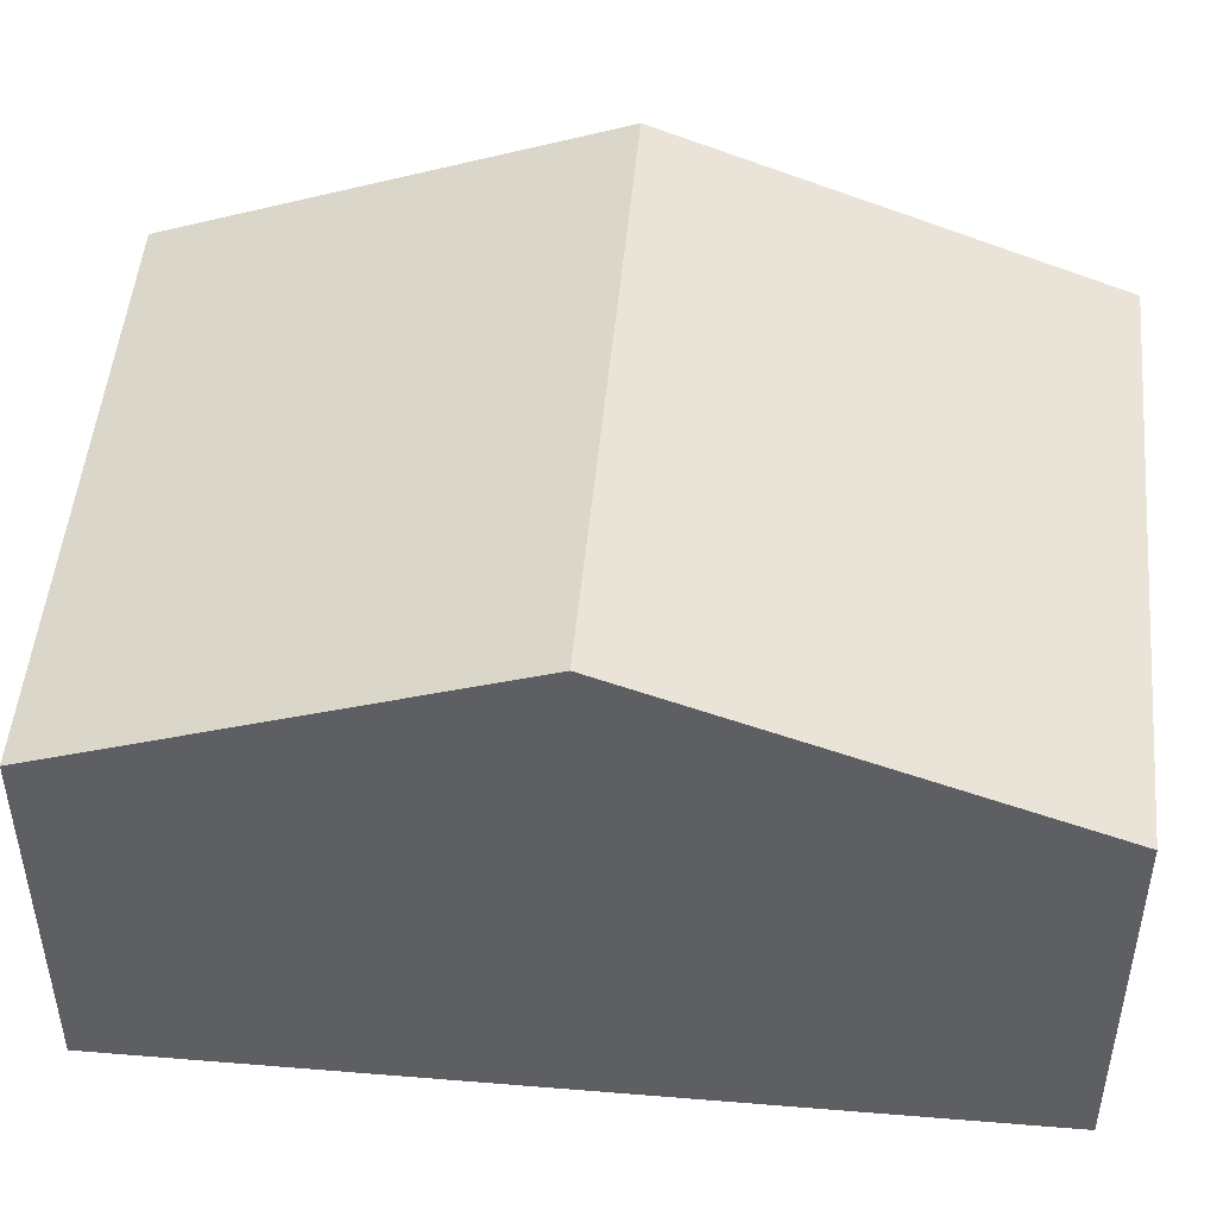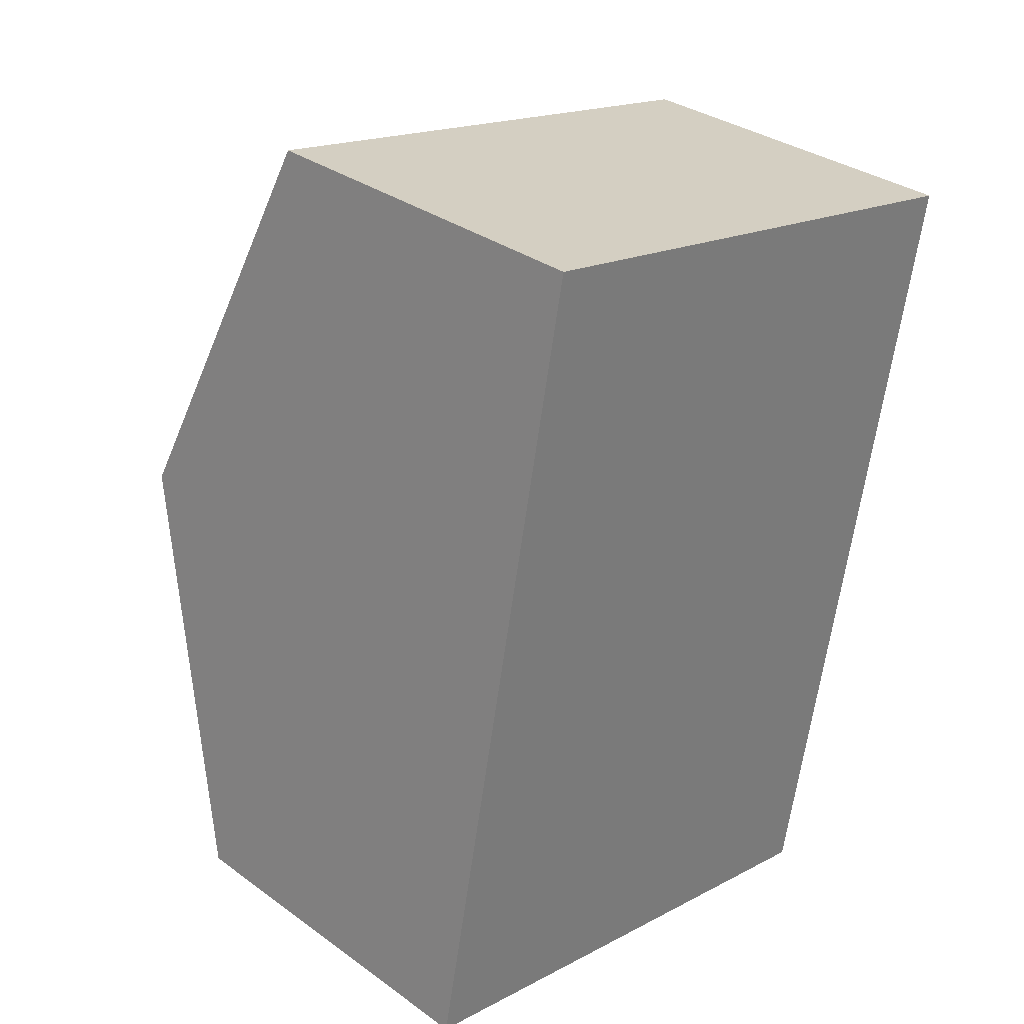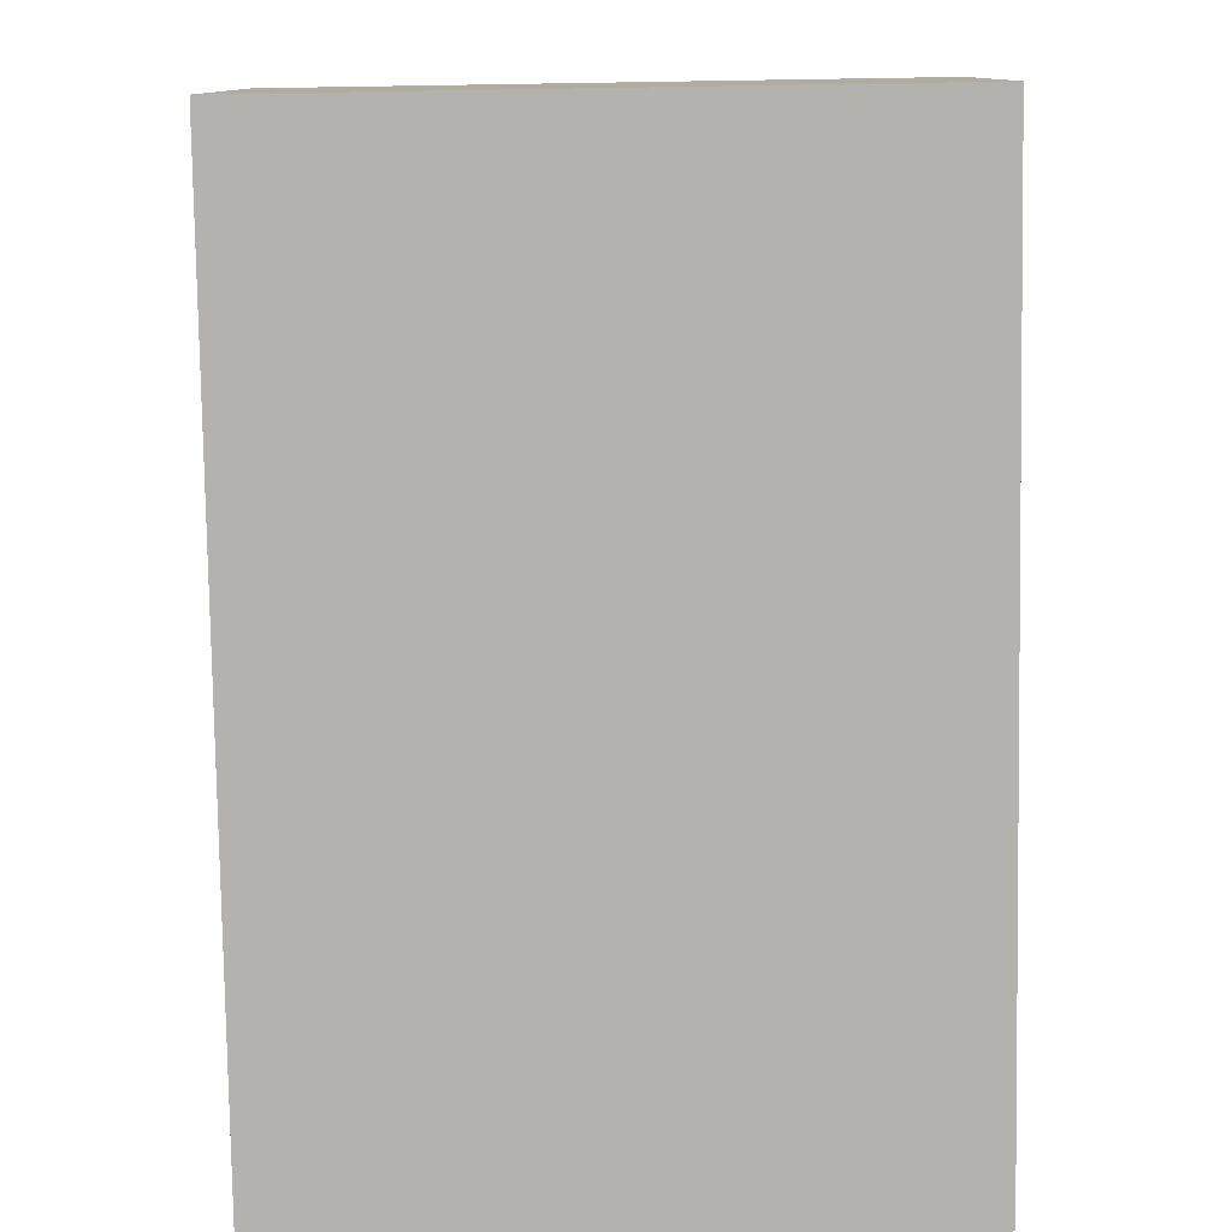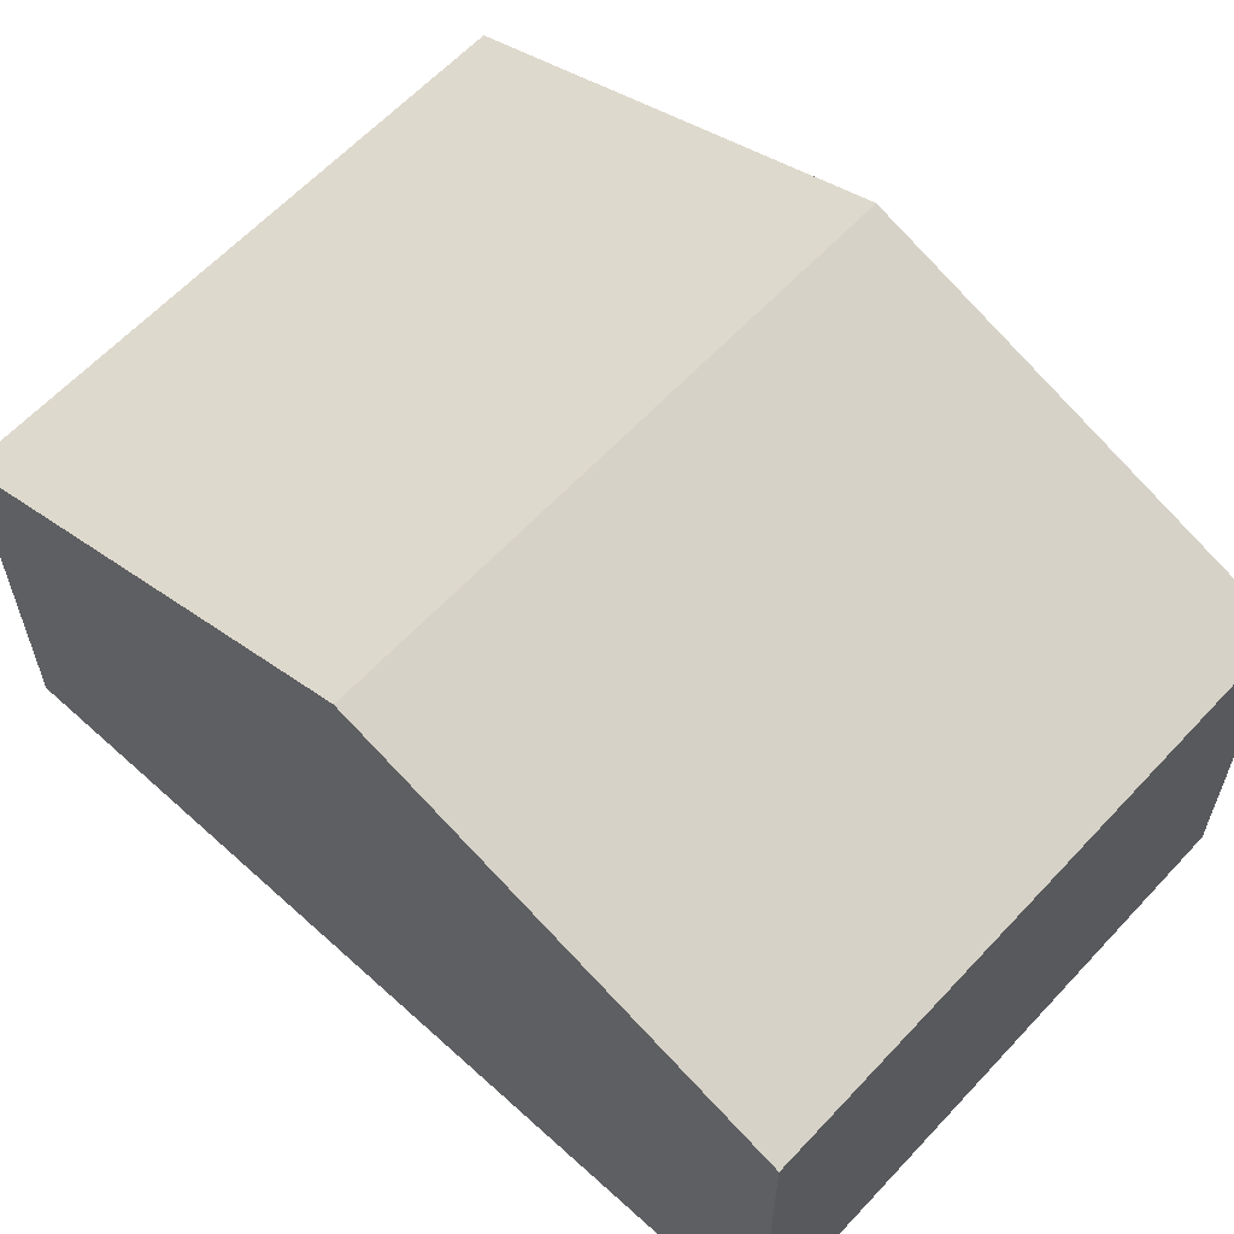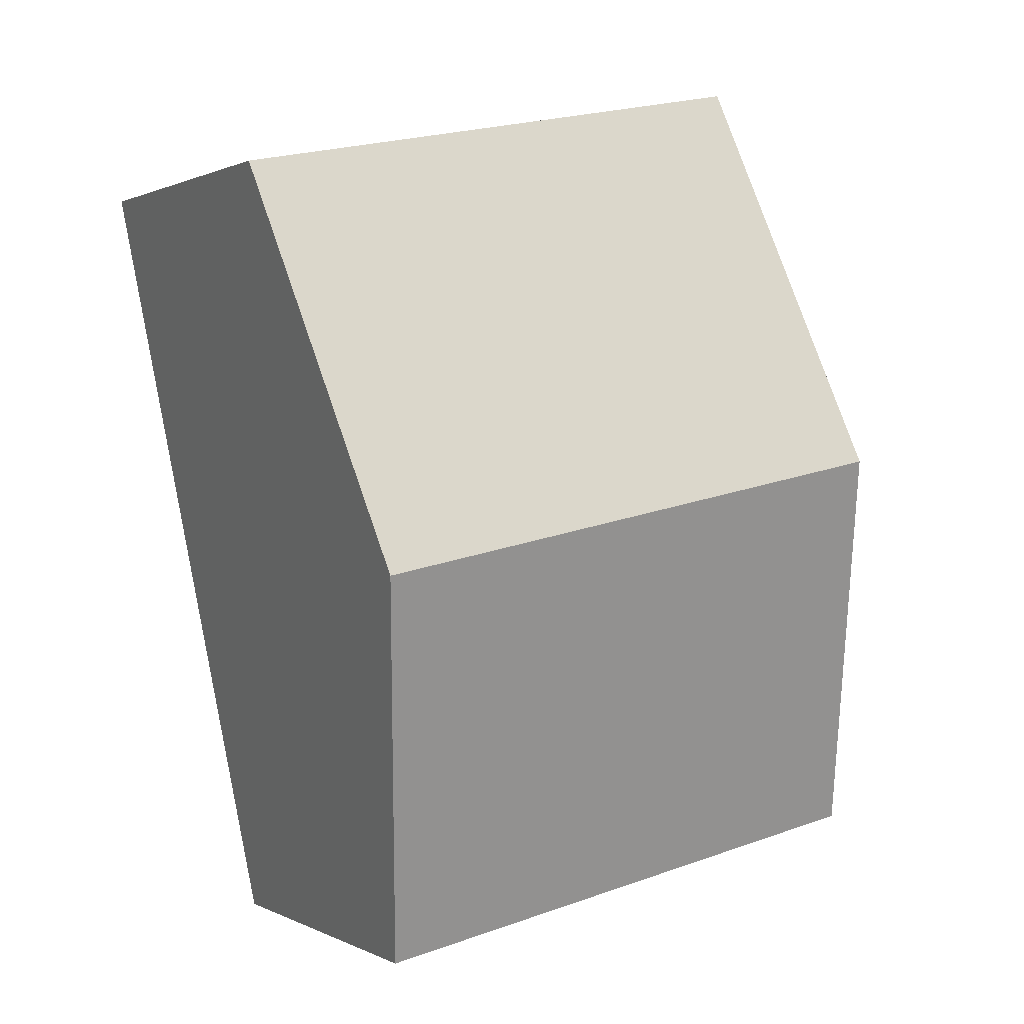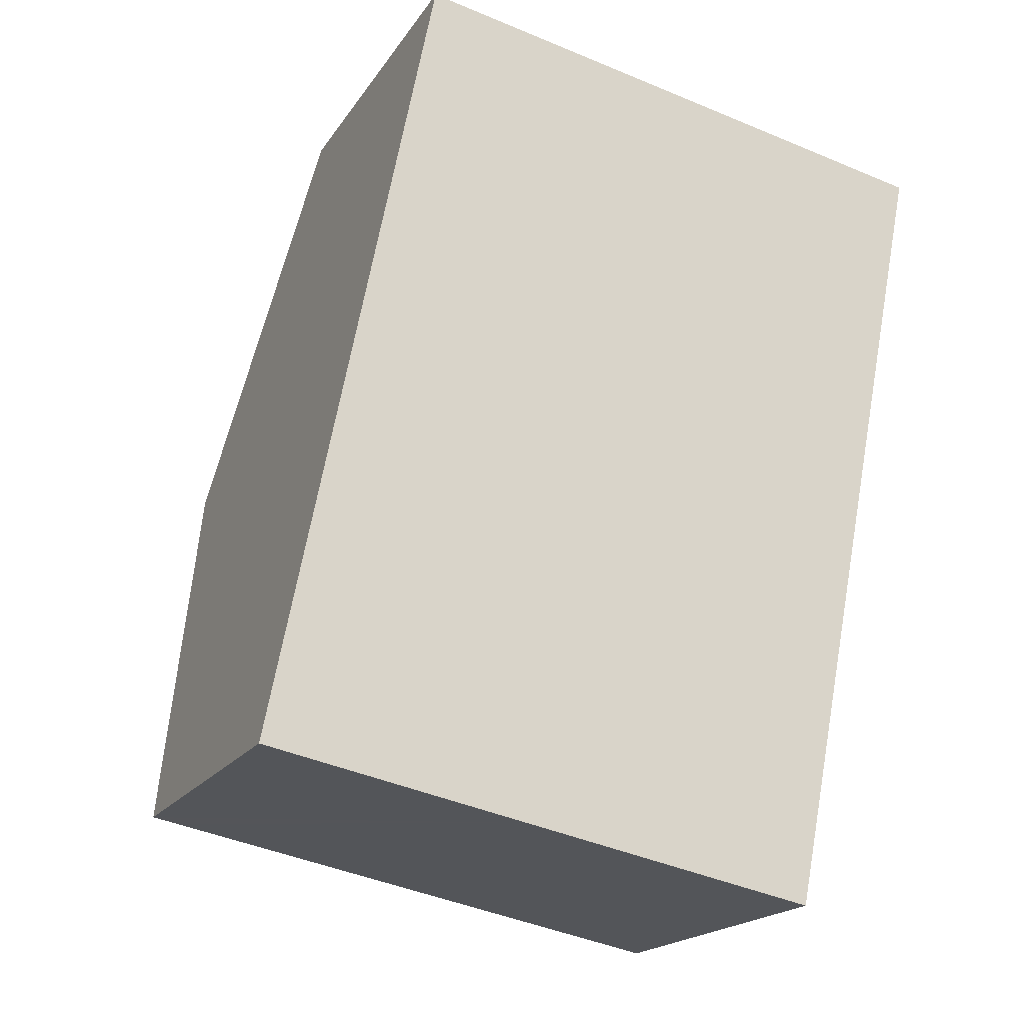
<metadata>
{"format":"obj","ext":"obj","renderer":"f3d","projection":"perspective","resolution":1024,"background":"white","views":[{"elev":48.9,"azim":106.4,"up":"+Y"},{"elev":32.9,"azim":-45.2,"up":"+Z"},{"elev":-79.8,"azim":12.1,"up":"+Y"},{"elev":61.6,"azim":143.9,"up":"+Y"},{"elev":0.8,"azim":150.6,"up":"+Z"},{"elev":-18.9,"azim":-23.3,"up":"+Z"}]}
</metadata>
<code>
v  5.465 7.729 -1.082
v  13.31 10.89 6.146
v  11.64 7.729 -2.304
v  1.672 10.89 8.45
v  5.408 7.729 -1.071
v  0.534 7.729 -0.106
v  0 7.729 4.733e-16
v  3.344 7.73 16.9
v  14.99 7.729 14.6
v  0 0 0
v  1.672 -5.174e-16 8.45
v  3.344 -1.035e-15 16.9
v  14.99 -8.937e-16 14.6
v  13.31 -3.763e-16 6.146
v  11.64 1.411e-16 -2.304
v  5.465 6.625e-17 -1.082
v  5.408 6.558e-17 -1.071
v  0.534 6.491e-18 -0.106
g defaultobject
f 1 2 3
f 2 1 4
f 4 1 5
f 4 5 6
f 4 6 7
f 8 2 4
f 2 8 9
f 10 4 7
f 4 10 8
f 8 10 11
f 8 11 12
f 12 9 8
f 9 12 13
f 13 2 9
f 2 13 3
f 3 13 14
f 3 14 15
f 15 1 3
f 1 15 5
f 5 15 6
f 6 15 16
f 6 16 7
f 7 16 10
f 10 16 17
f 10 17 18
f 11 13 12
f 13 11 14
f 14 11 10
f 14 10 15
f 15 10 18
f 15 18 16
f 16 18 17

</code>
